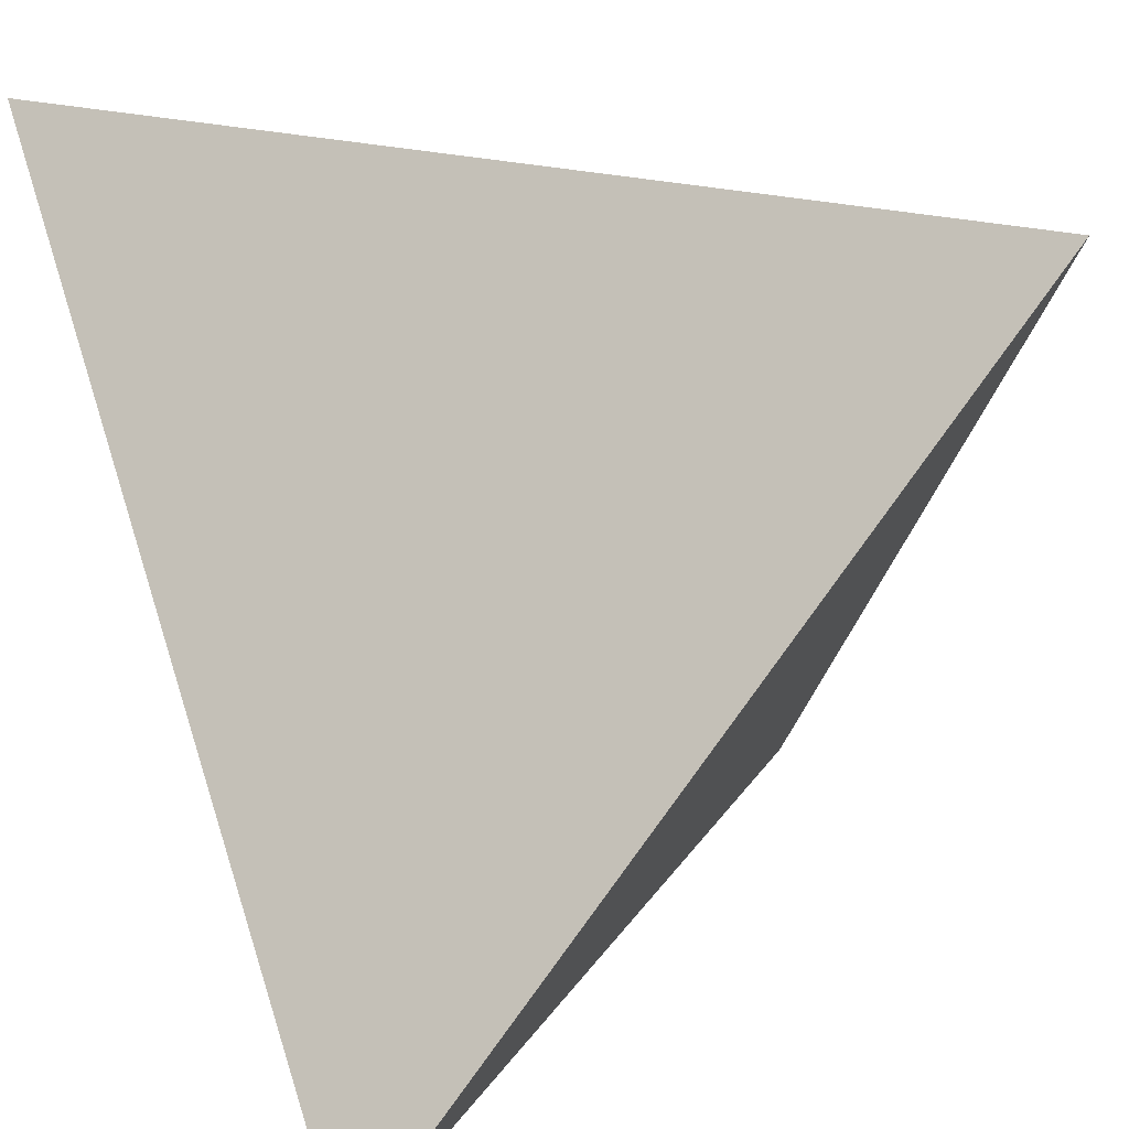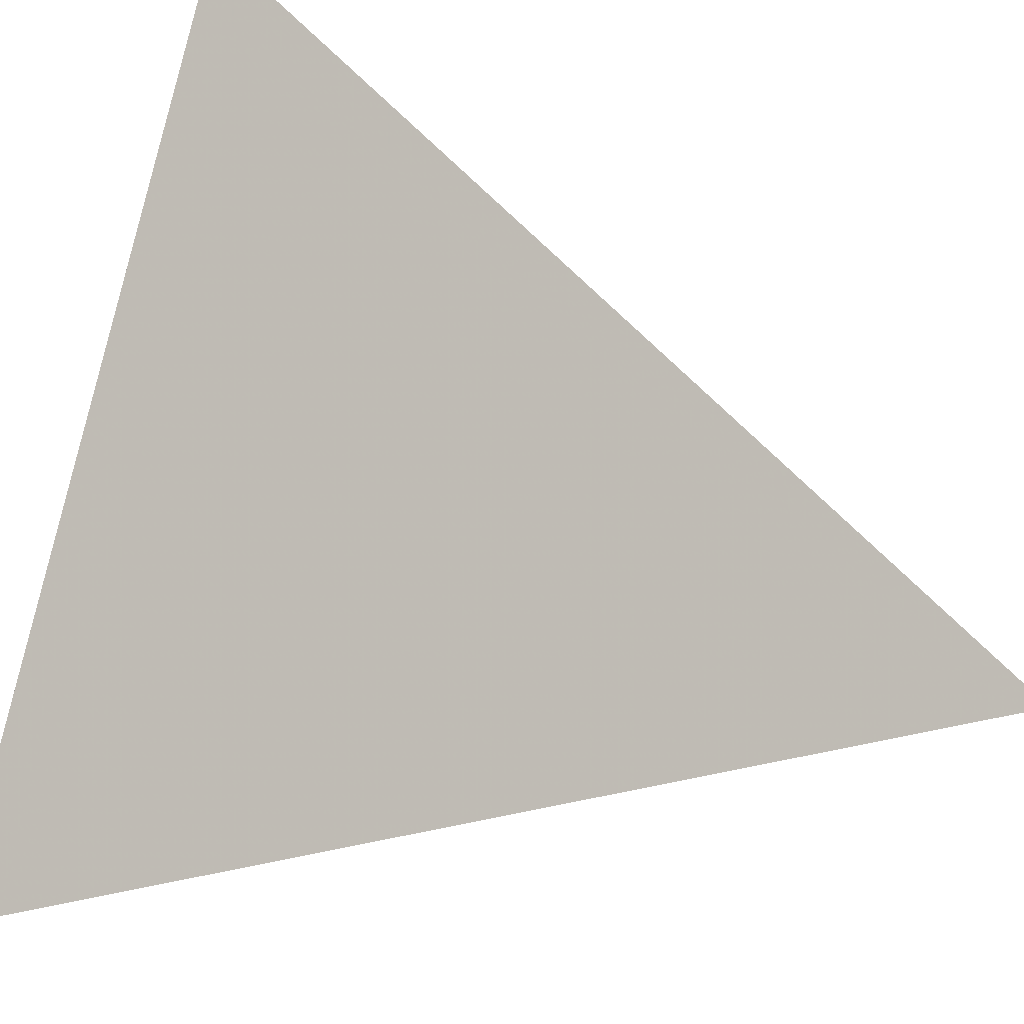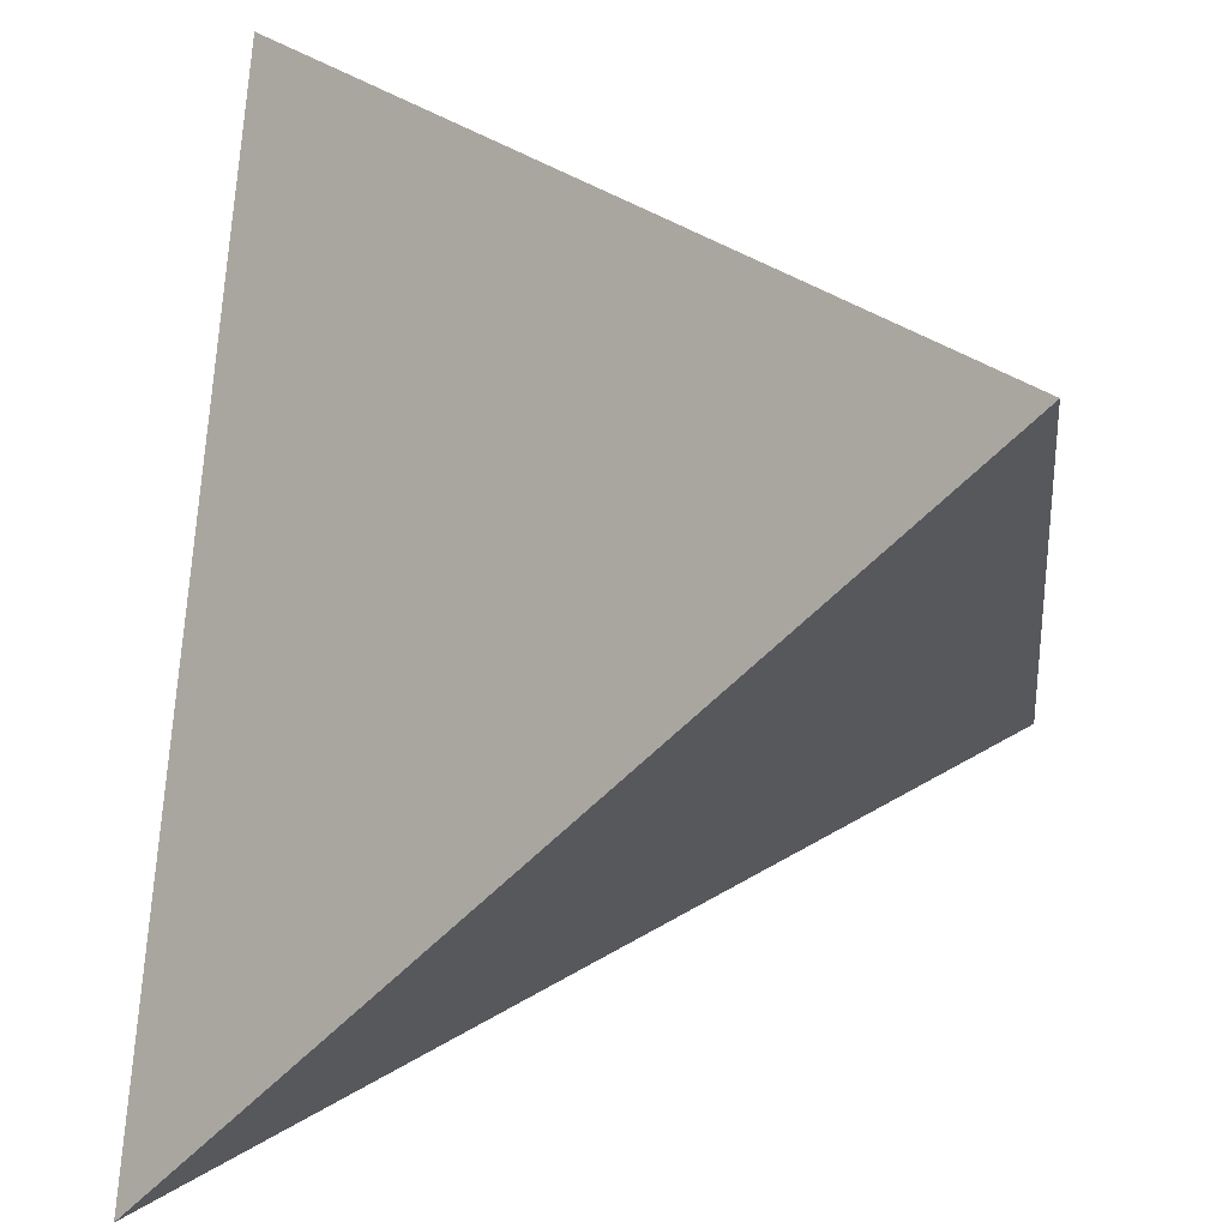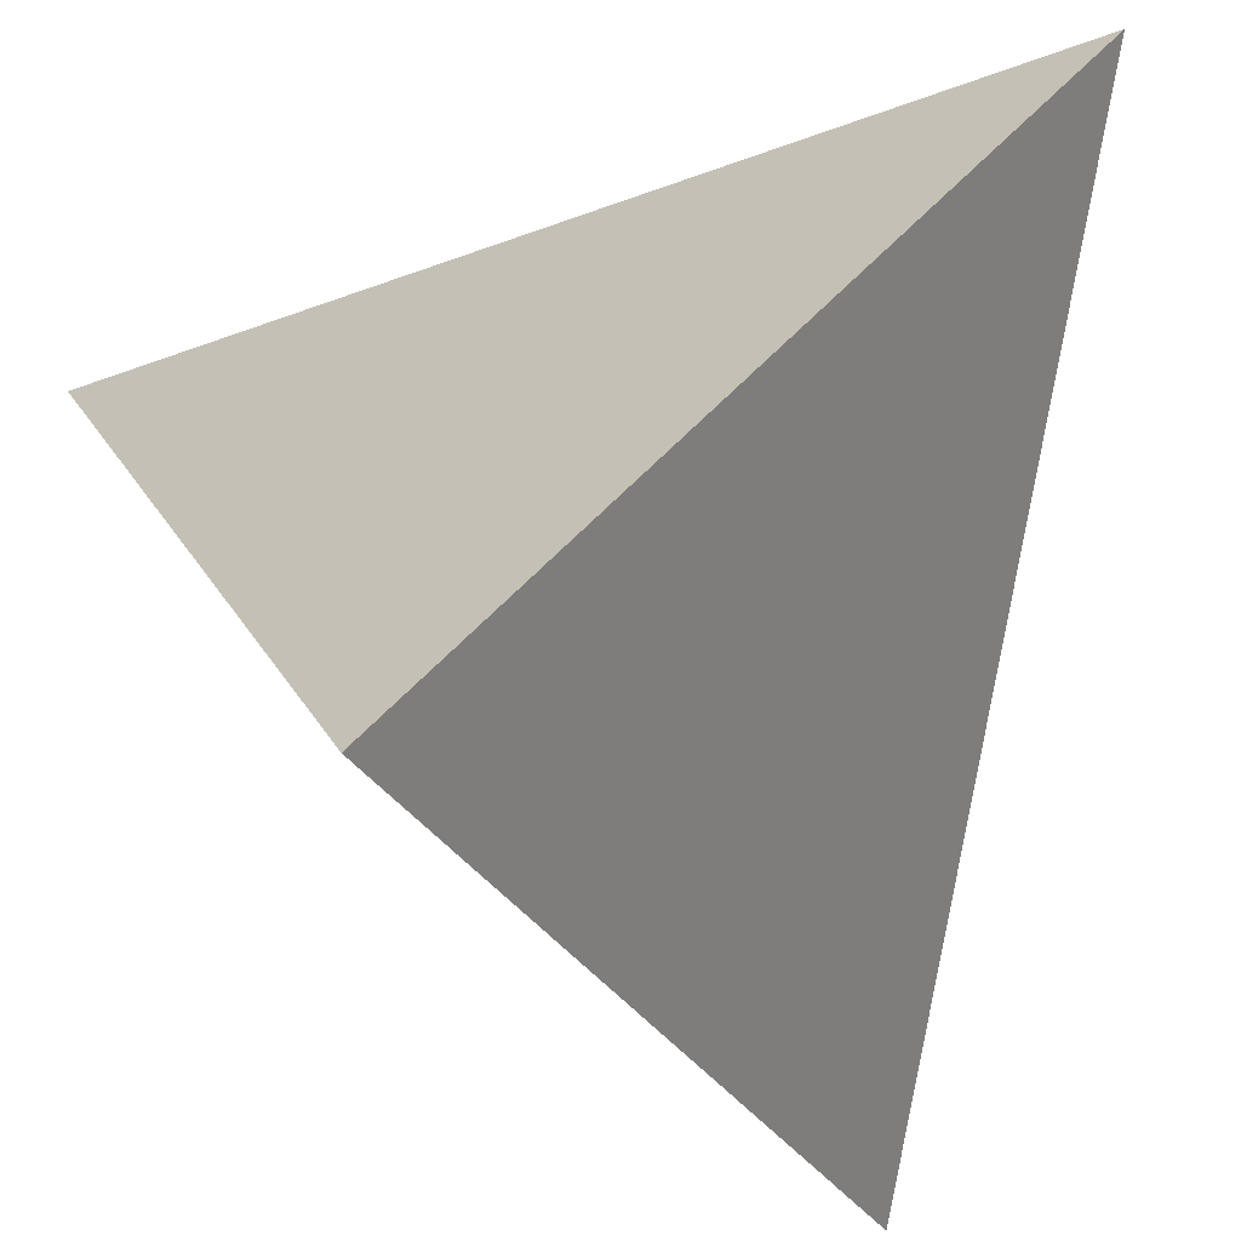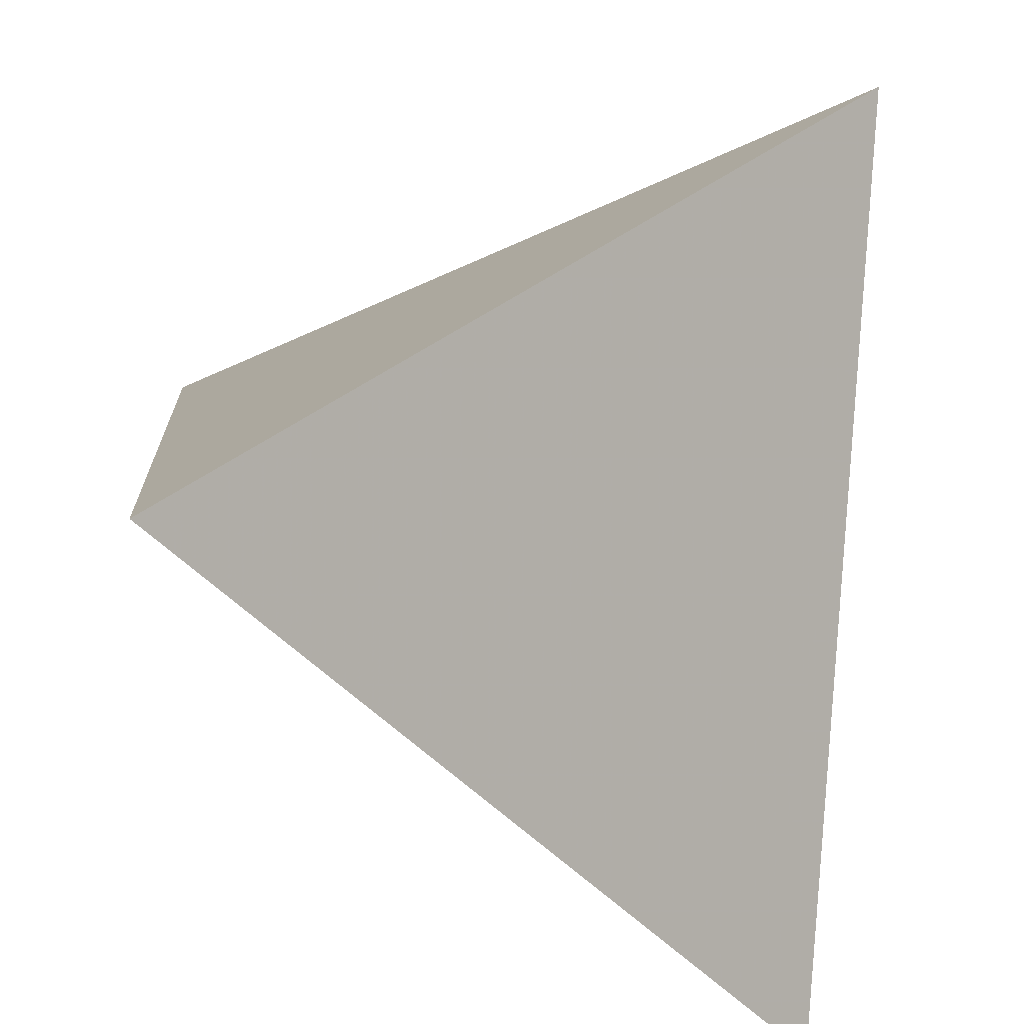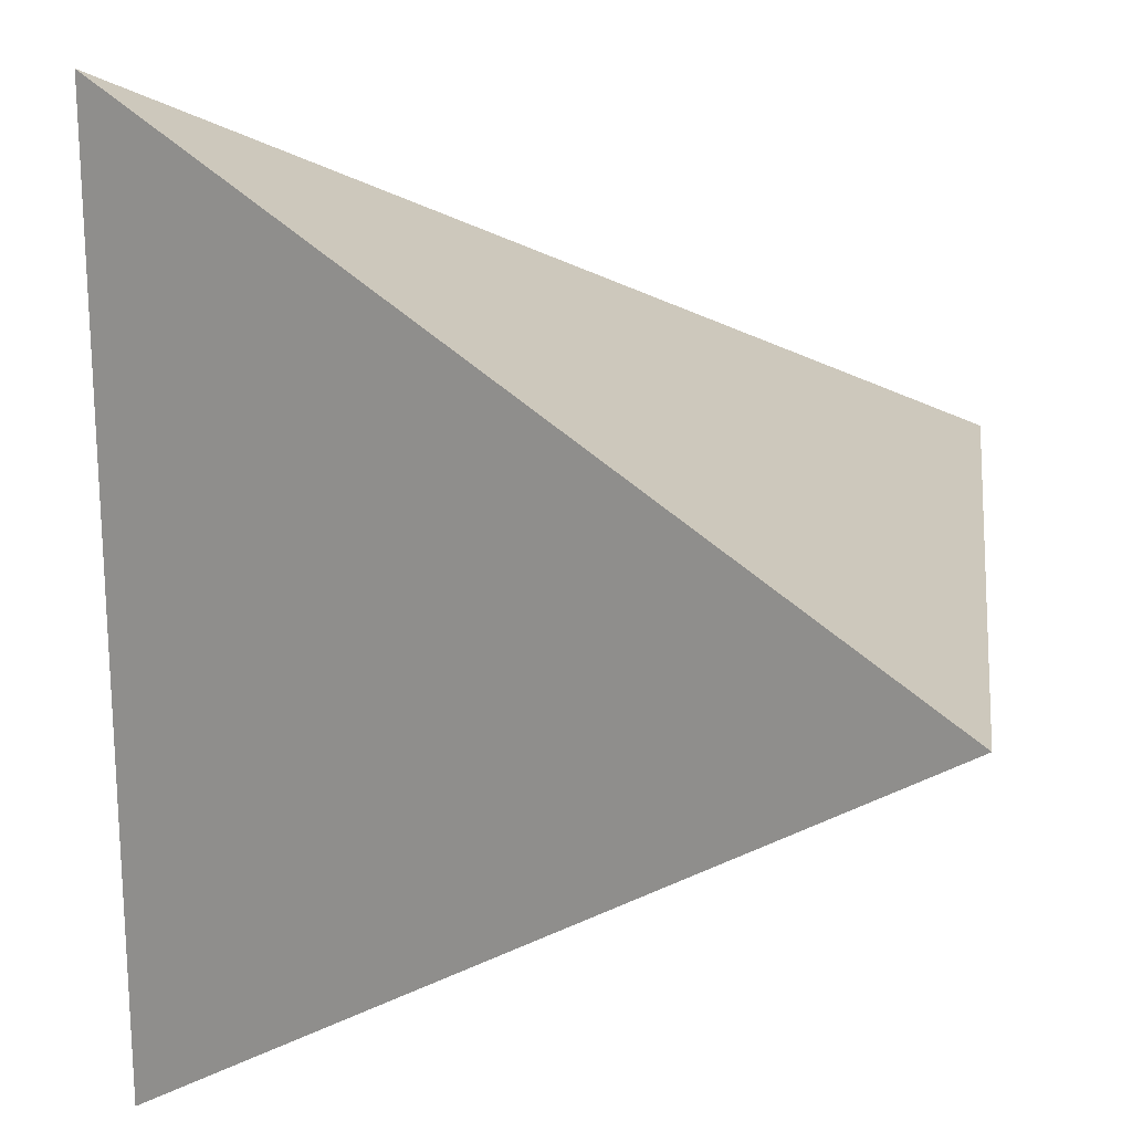
<metadata>
{"format":"obj","ext":"obj","renderer":"f3d","projection":"perspective","resolution":1024,"background":"white","views":[{"elev":19.9,"azim":-22.5,"up":"+Y"},{"elev":-37.1,"azim":66.2,"up":"+Y"},{"elev":30.9,"azim":-80.4,"up":"+Z"},{"elev":-28.0,"azim":-22.3,"up":"+Y"},{"elev":-36.3,"azim":82.9,"up":"+Z"},{"elev":-29.0,"azim":92.6,"up":"+Y"}]}
</metadata>
<code>
v 0.5 -1e-06 1.01
v 0.755 -1e-06 0.755
v 0.4912 0.2555 0.7203
v 0.7107 0.255 1.01
f 2 1 3
f 3 1 4
f 4 1 2
f 4 2 3

</code>
